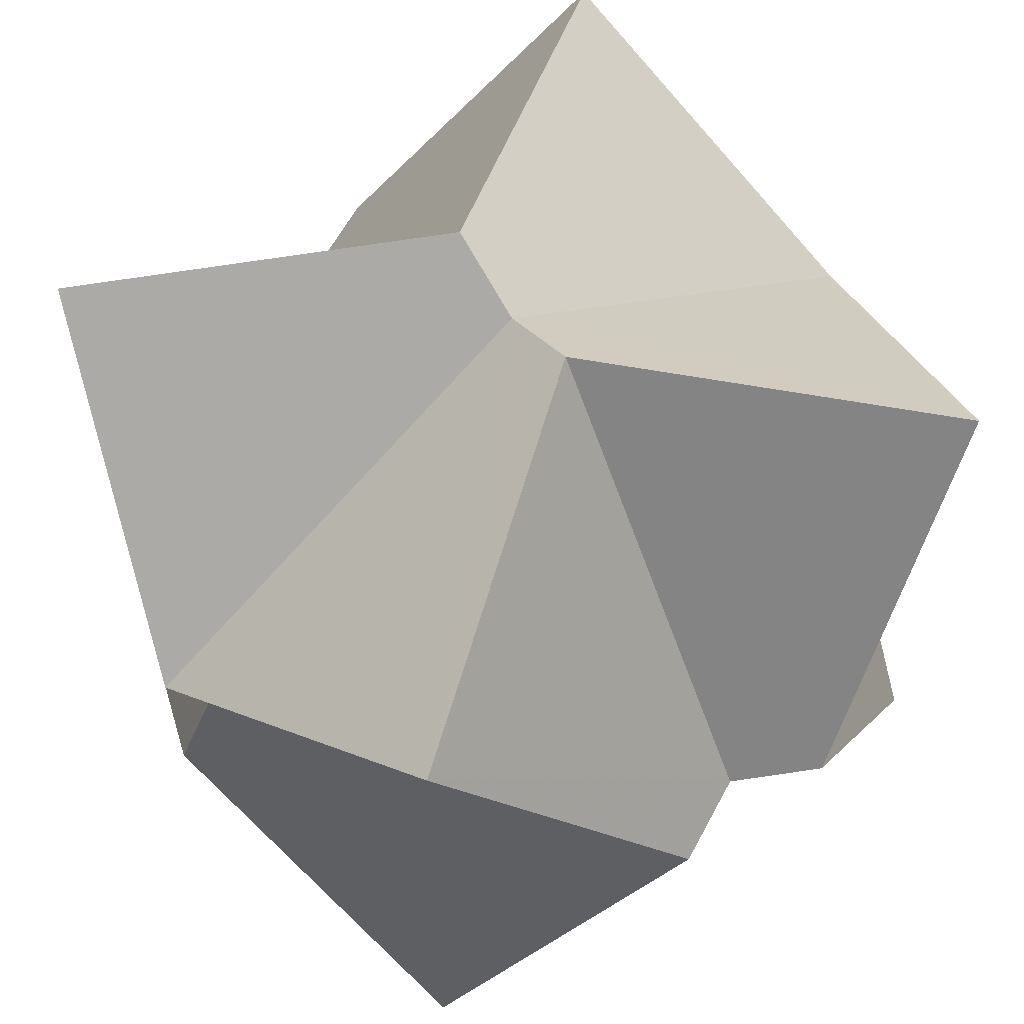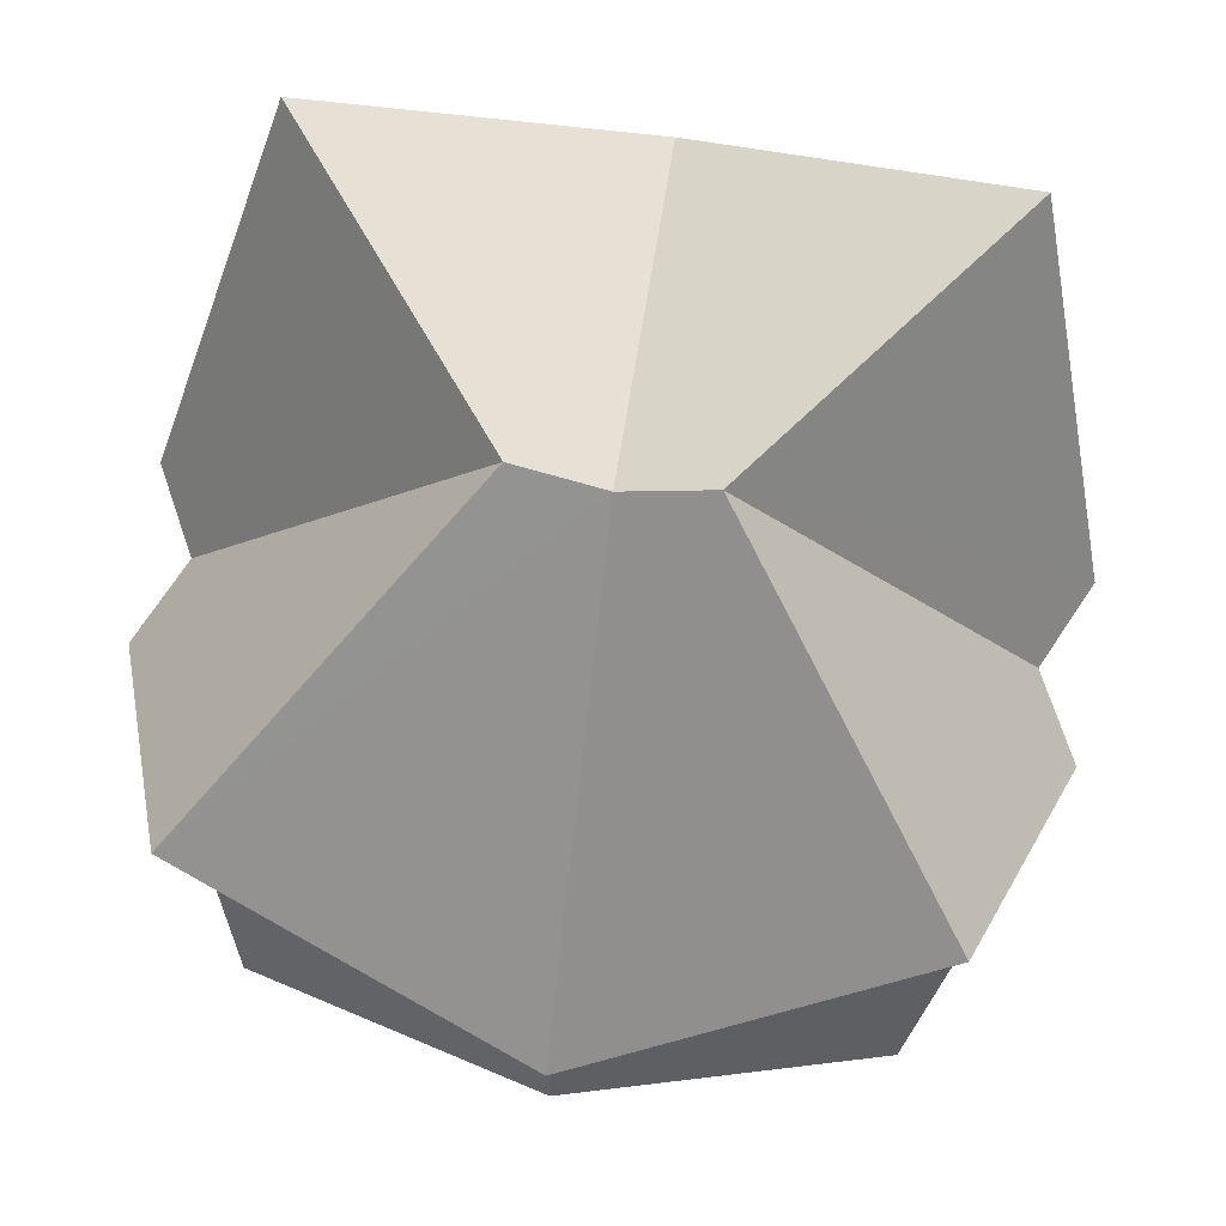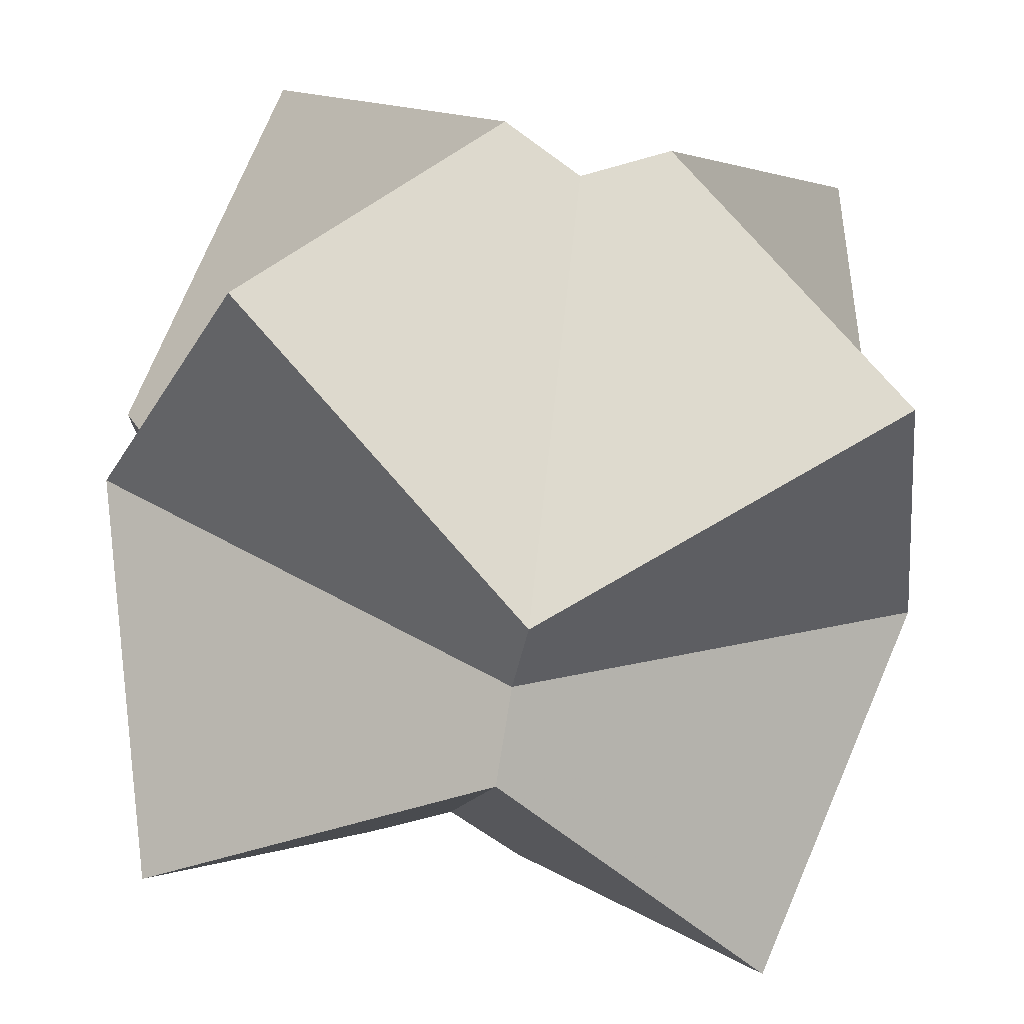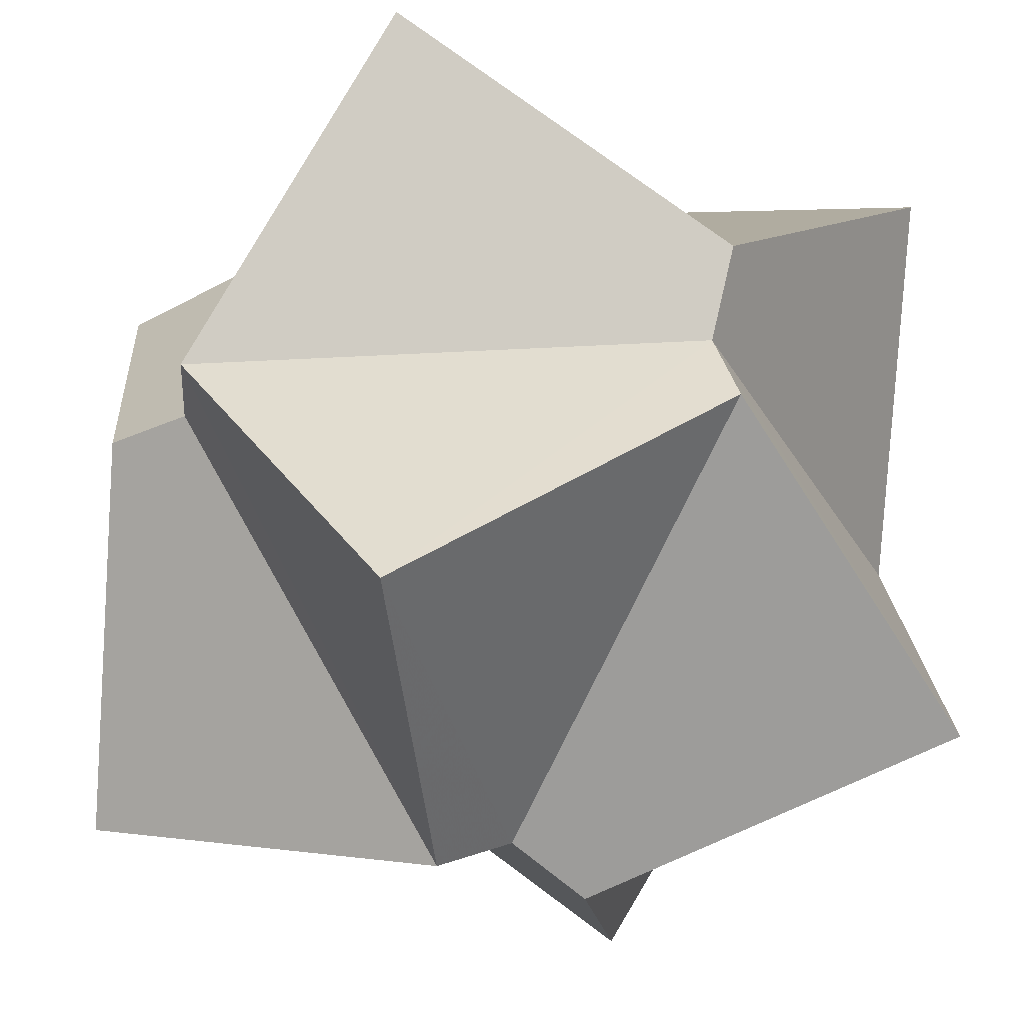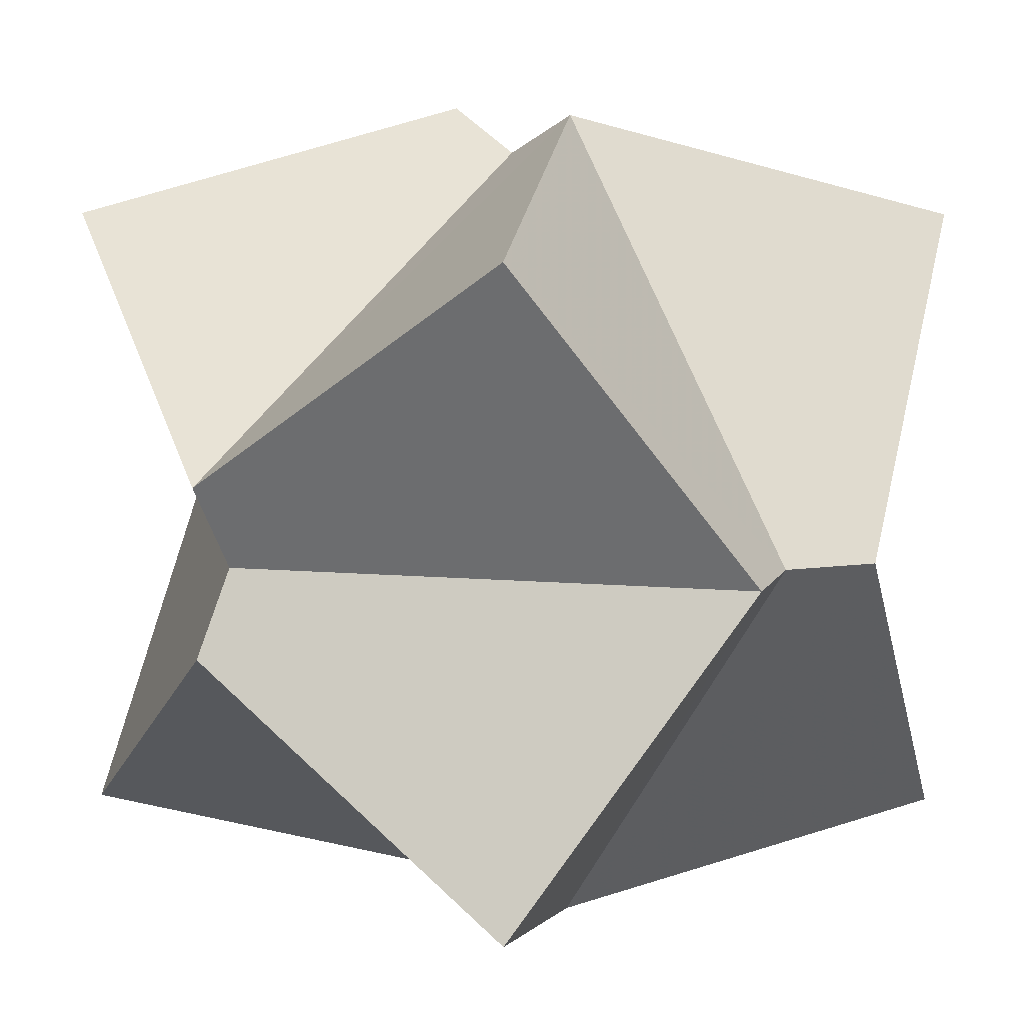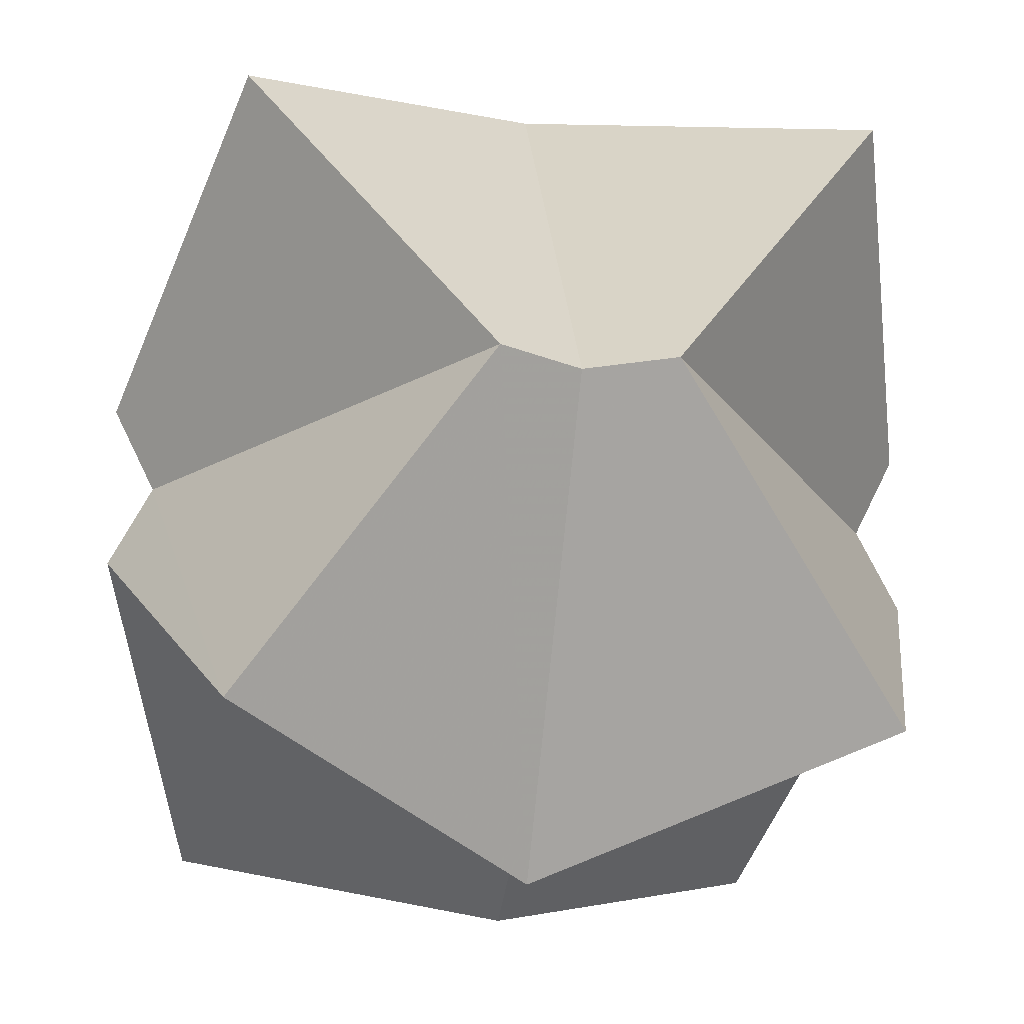
<metadata>
{"format":"obj","ext":"obj","renderer":"f3d","projection":"perspective","resolution":1024,"background":"white","views":[{"elev":61.4,"azim":144.6,"up":"+Y"},{"elev":75.7,"azim":-82.4,"up":"+Y"},{"elev":-64.5,"azim":-10.4,"up":"+Y"},{"elev":-30.1,"azim":-30.3,"up":"+Z"},{"elev":11.8,"azim":-44.0,"up":"+Y"},{"elev":-20.9,"azim":-99.9,"up":"+Z"}]}
</metadata>
<code>
v -10 2 0
v -10 -2 0
v 9 0 0
v -2 0 10
v 7.51 -7.51 7.51
v 2 0 10
v 0 0 9
v 0 -10 2
v 0 -10 -2
v -9 0 0
v 10 -2 0
v 0 0 -9
v 0 -9 0
v 10 2 0
v 2 0 -10
v 0 9 0
v 0 10 2
v -2 0 -10
v 0 10 -2
v -7.51 7.51 -7.51
v -7.51 7.51 7.51
v 7.51 -7.51 -7.51
v 7.51 7.51 7.51
v 7.51 7.51 -7.51
v -7.51 -7.51 7.51
v -7.51 -7.51 -7.51
f 6 3 11 5
f 6 5 8 7
f 13 8 5 11
f 12 15 24 19
f 3 14 24 15
f 16 19 24 14
f 12 18 26 9
f 2 26 18 10
f 13 9 26 2
f 1 10 18 20
f 21 4 10 1
f 6 23 14 3
f 11 3 15 22
f 4 25 2 10
f 19 20 18 12
f 7 4 21 17
f 6 7 17 23
f 9 22 15 12
f 4 7 8 25
f 16 1 20 19
f 17 21 1 16
f 23 17 16 14
f 13 11 22 9
f 25 8 13 2

</code>
